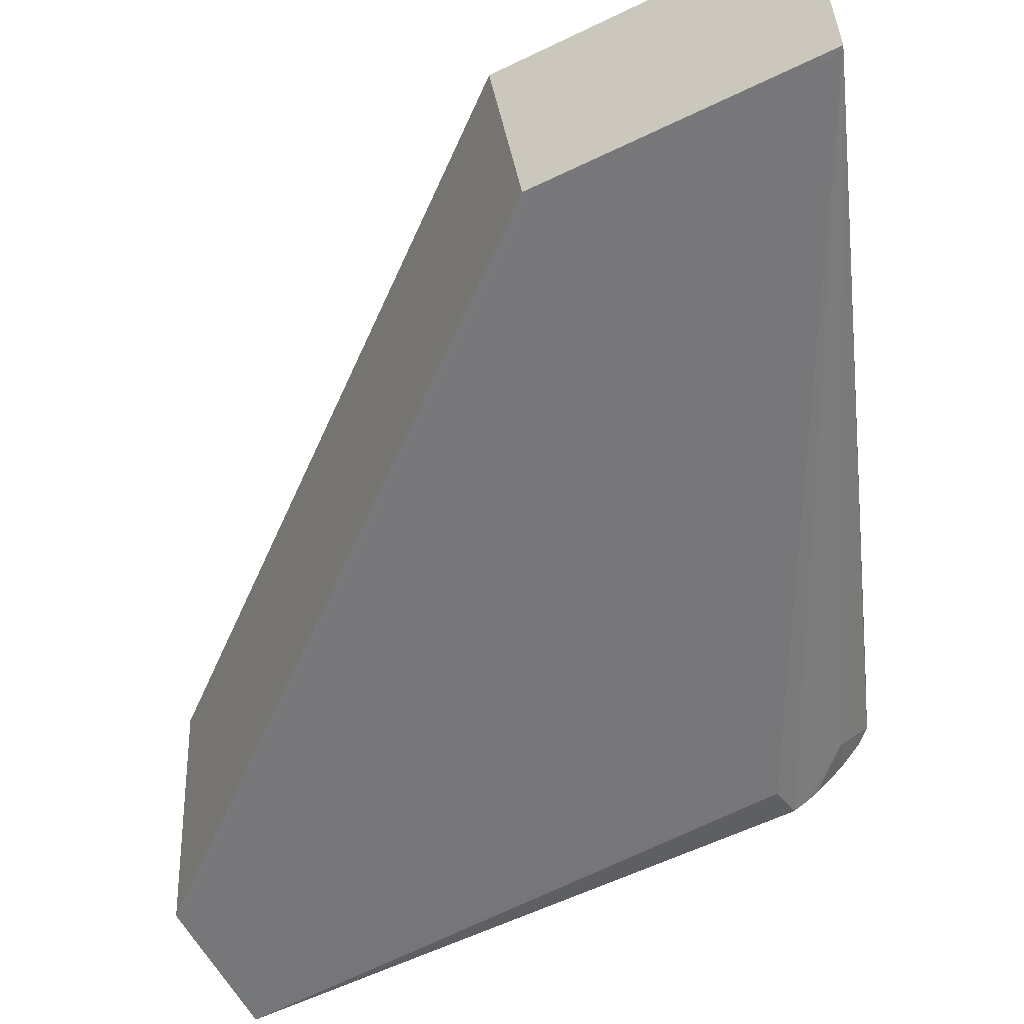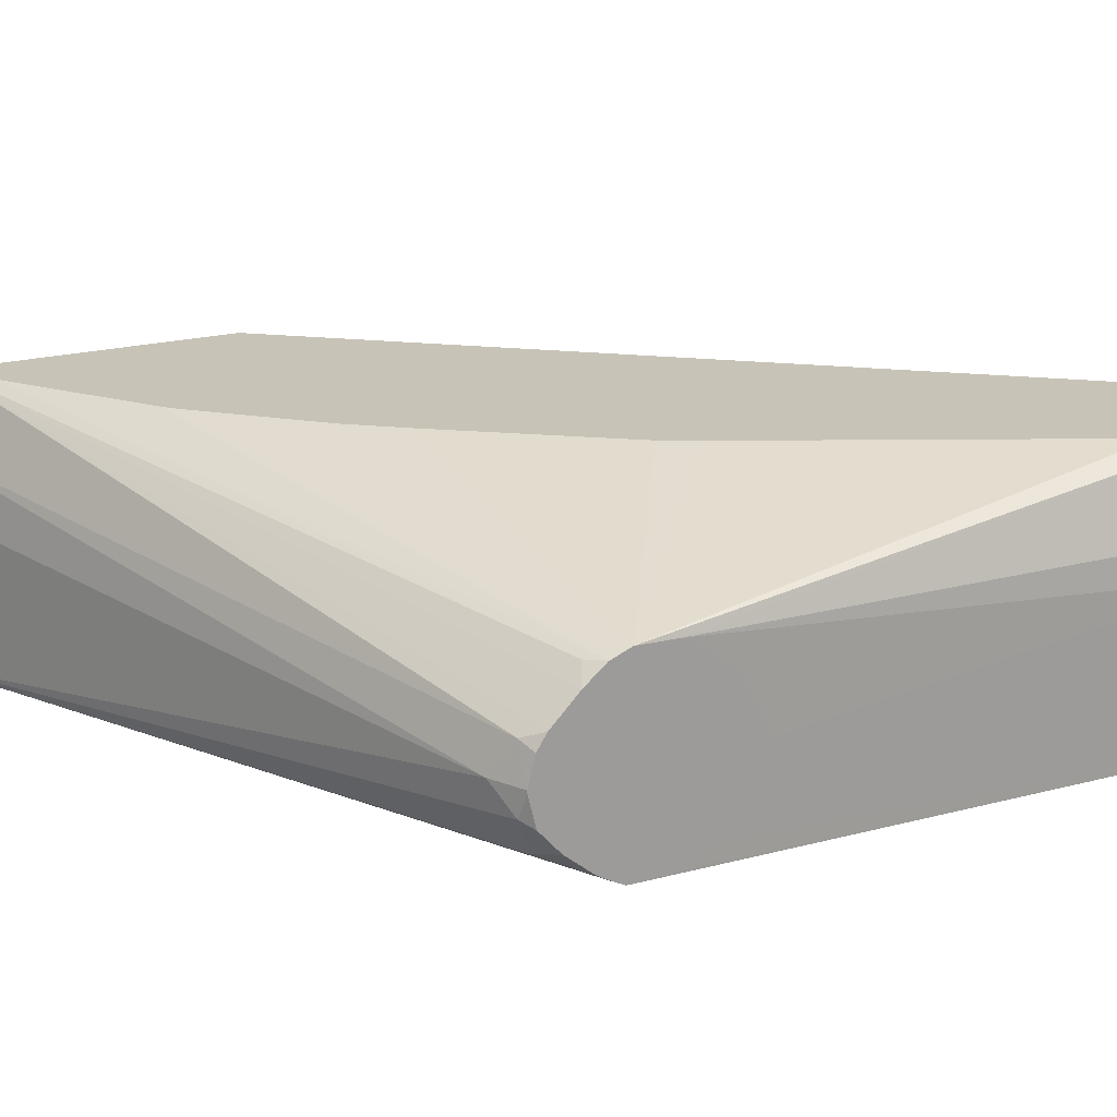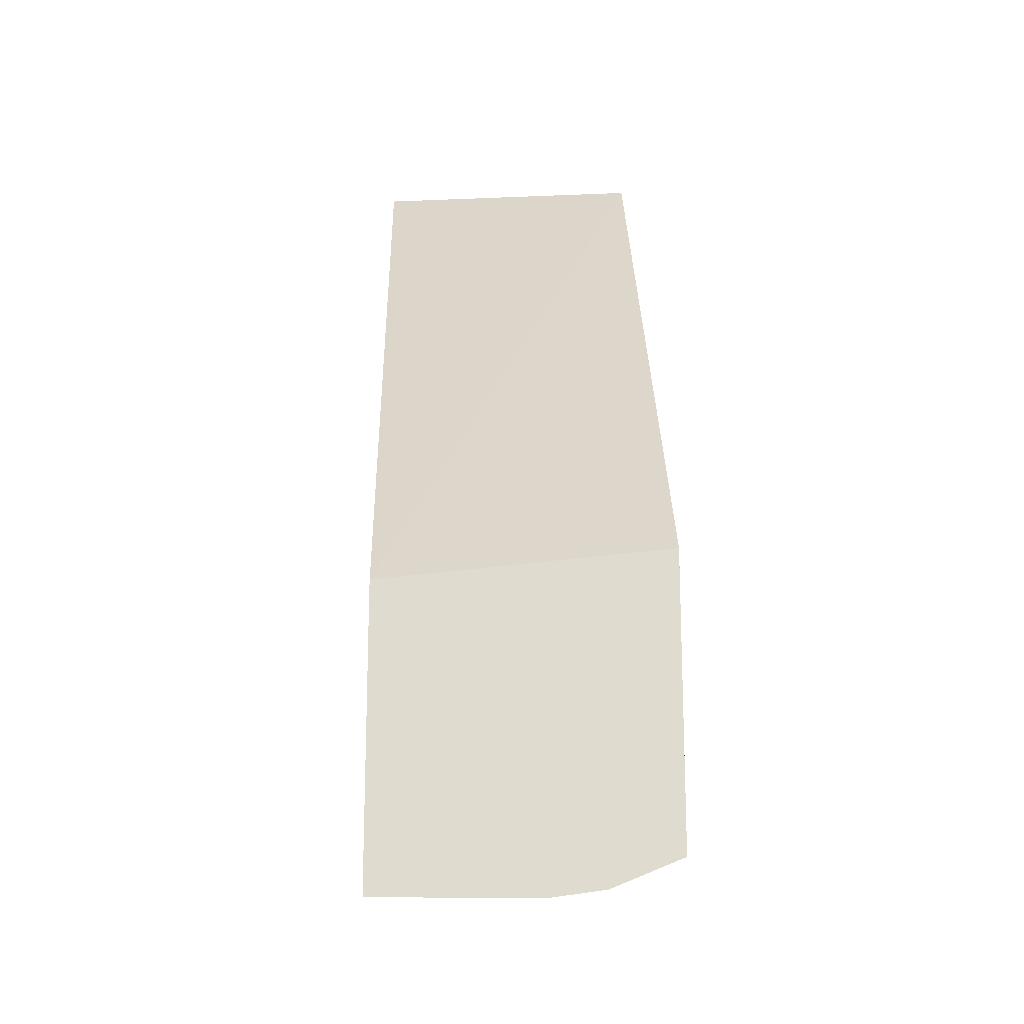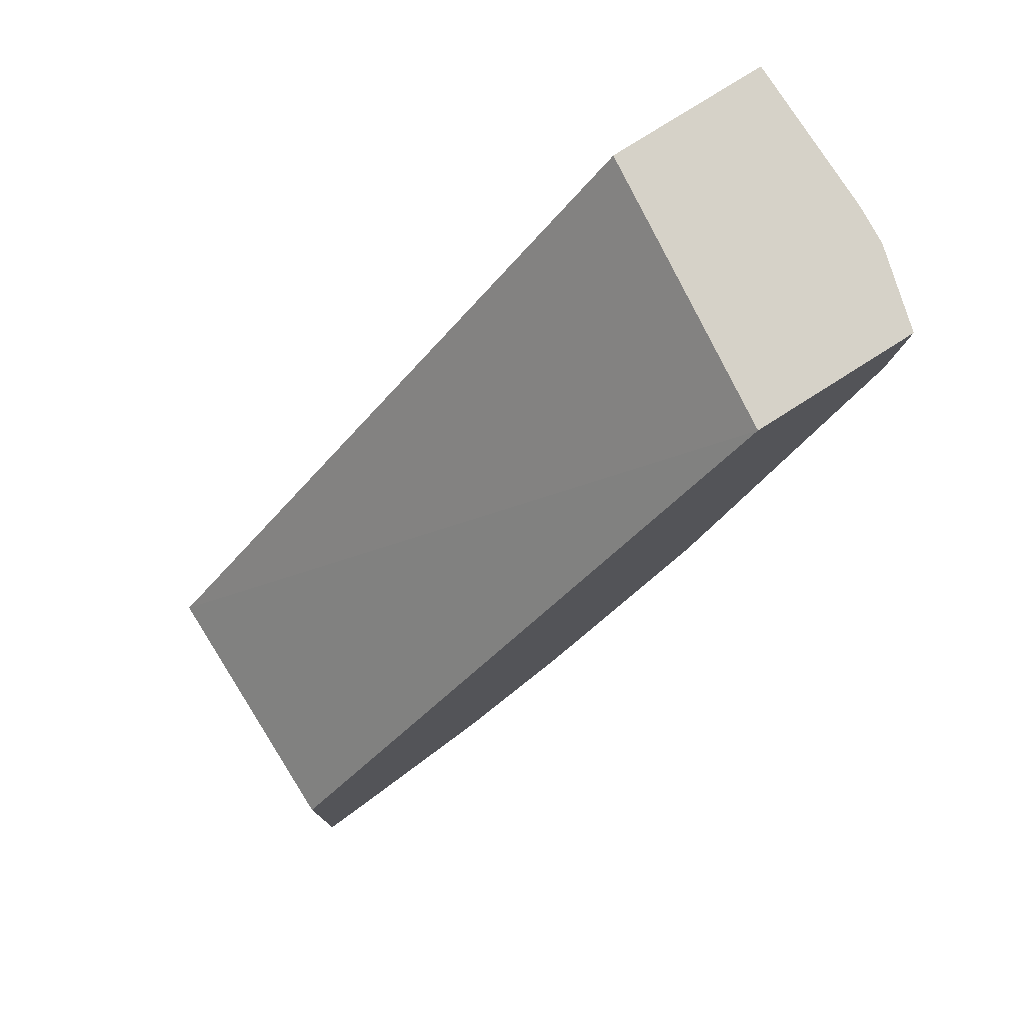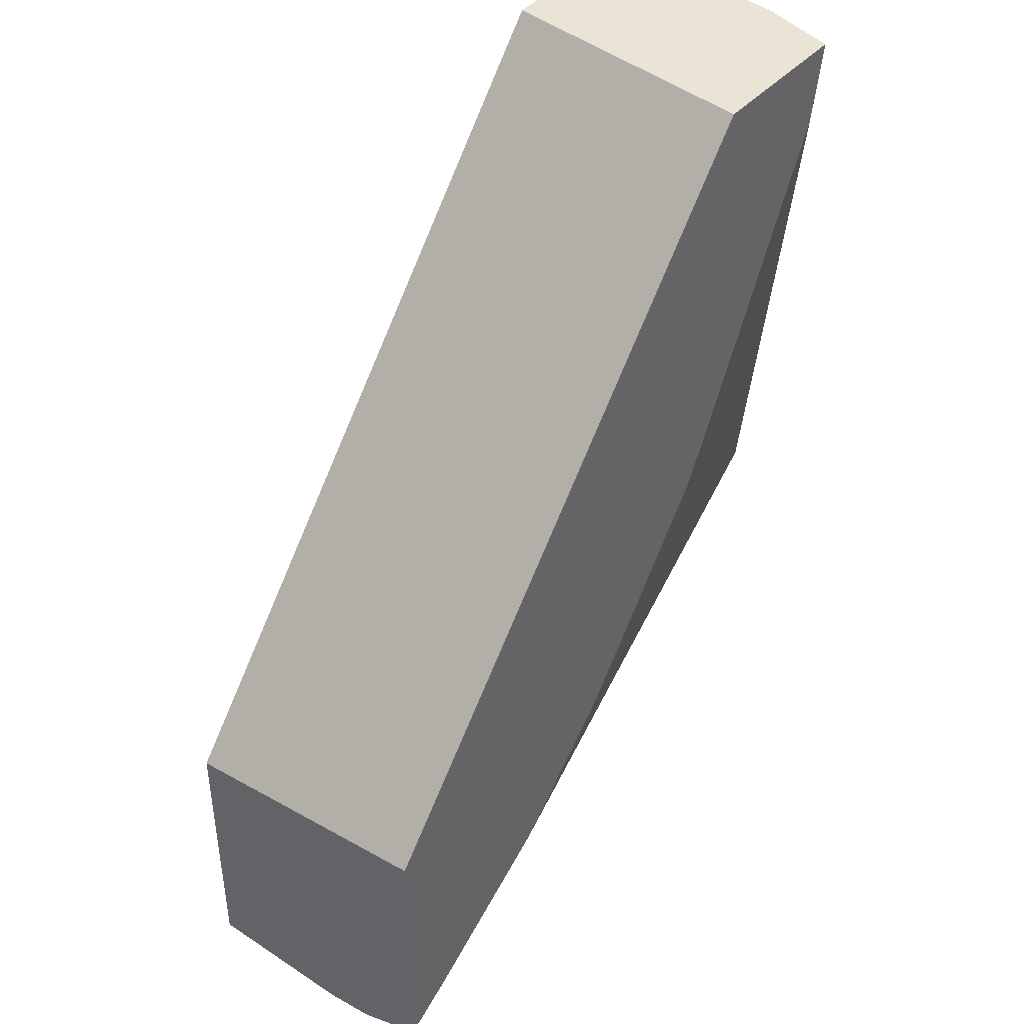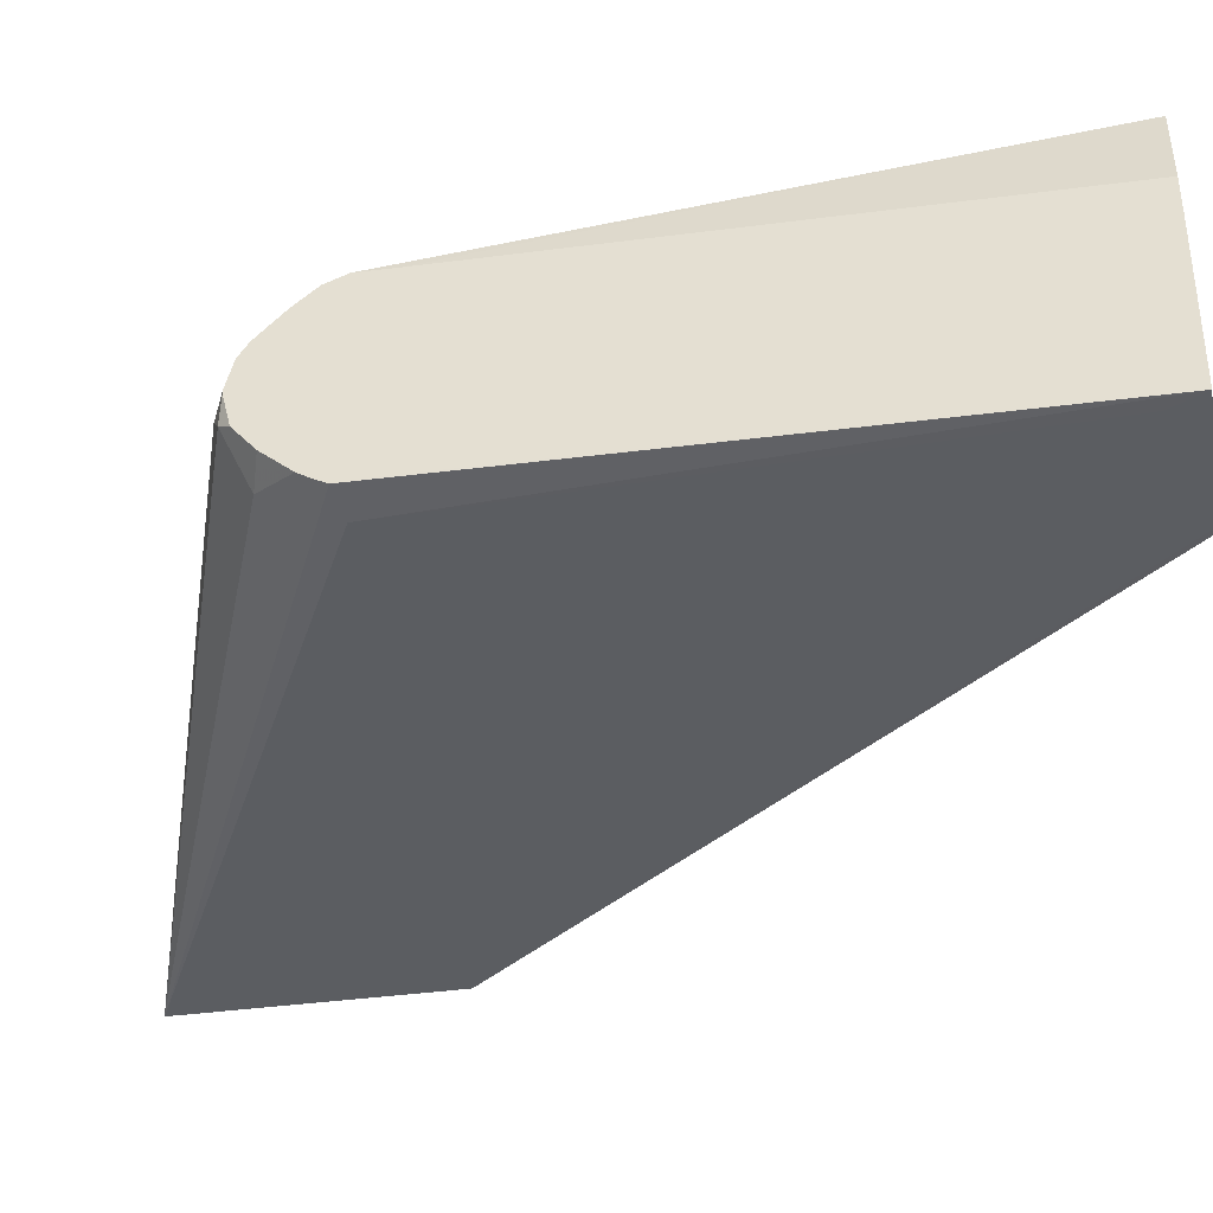
<metadata>
{"format":"obj","ext":"obj","renderer":"f3d","projection":"perspective","resolution":1024,"background":"white","views":[{"elev":-57.2,"azim":-63.3,"up":"+Z"},{"elev":19.6,"azim":62.4,"up":"+Z"},{"elev":-19.0,"azim":-91.9,"up":"+Y"},{"elev":77.8,"azim":-32.5,"up":"+Y"},{"elev":42.4,"azim":-52.1,"up":"+Y"},{"elev":-35.9,"azim":100.7,"up":"+Z"}]}
</metadata>
<code>
v 0.311 0.3053 -0.01761
v 0.311 0.2975 -0.002065
v 0.311 0.2981 -0.03369
v 0.3108 0.4629 -0.05286
v 0.3108 0.4629 -2.26e-06
v 0.311 0.2955 0.002051
v 0.311 0.2901 -0.04334
v 0.3054 0.4523 -0.05289
v 0.2868 0.4629 -0.05289
v 0.311 0.2809 -0.04818
v 0.311 0.2774 -0.04959
v 0.311 0.2629 -0.05
v 0.2996 0.2643 -0.05286
v 0.3097 0.4629 0.01285
v 0.311 0.2772 0.01475
v 0.311 0.2813 0.0127
v 0.311 0.2857 0.01013
v 0.2951 0.4207 -0.05289
v 0.2604 0.4629 -0.05289
v 0.311 0.2588 -0.04794
v 0.07396 0.1479 -0.05286
v 0.1116 0.1704 -0.05289
v 0.185 0.2291 -0.05289
v 0.212 0.2596 -0.05289
v 0.2159 0.2644 -0.05289
v 0.2599 0.3502 -0.05289
v 0.3019 0.4629 0.04033
v 0.311 0.2643 0.01507
v 0.2579 0.4629 -0.05286
v 0.07396 0.2379 -0.05289
v 0.07396 0.2427 -0.05286
v 0.311 0.2544 -0.04536
v 0.2996 0.2409 -0.04111
v 0.3084 0.2335 -0.02643
v 0.2996 0.2291 -0.01761
v 0.07396 0.1479 -2.26e-06
v 0.07396 0.1558 -0.05289
v 0.07637 0.1527 -0.05289
v 0.2472 0.4629 0.04033
v 0.297 0.4354 0.04033
v 0.1937 0.2589 0.04033
v 0.1804 0.2425 0.04033
v 0.1628 0.2249 0.04033
v 0.1452 0.2073 0.04033
v 0.1409 0.2039 0.04033
v 0.311 0.2573 0.01233
v 0.2802 0.4019 0.04033
v 0.2417 0.3248 0.04033
v 0.2352 0.313 0.04033
v 0.07396 0.2536 0.0403
v 0.311 0.2447 -0.0373
v 0.311 0.2375 -0.02907
v 0.311 0.2348 -0.01852
v 0.311 0.2348 -0.01761
v 0.3054 0.235 -0.005879
v 0.07396 0.1505 0.01762
v 0.07398 0.2537 0.04033
v 0.09166 0.1708 0.04033
v 0.3054 0.2526 0.01174
v 0.311 0.2498 0.006167
v 0.07396 0.2394 0.04033
v 0.311 0.2372 -0.008097
v 0.07396 0.16 0.04033
v 0.311 0.2405 -0.003096
v 0.311 0.2452 0.00154
f 27 61 63
f 27 44 43
f 27 63 58
f 27 58 45
f 27 45 44
f 27 43 42
f 27 48 47
f 27 41 49
f 27 49 48
f 27 40 28
f 27 47 40
f 27 57 61
f 27 42 41
f 27 39 57
f 21 34 35
f 21 38 22
f 21 37 38
f 21 30 37
f 21 31 30
f 21 50 31
f 21 61 50
f 21 63 61
f 21 56 63
f 21 36 56
f 21 35 36
f 20 33 21
f 28 41 42
f 20 32 33
f 21 33 34
f 28 42 43
f 58 63 59
f 28 44 45
f 19 31 29
f 63 64 65
f 60 63 65
f 59 63 60
f 55 64 63
f 55 62 64
f 55 63 56
f 54 62 55
f 50 61 57
f 46 58 59
f 46 59 60
f 45 58 46
f 39 50 57
f 35 56 36
f 35 55 56
f 35 54 55
f 35 53 54
f 34 53 35
f 34 52 53
f 33 52 34
f 33 51 52
f 32 51 33
f 31 50 39
f 29 31 39
f 28 49 41
f 28 48 49
f 28 47 48
f 28 40 47
f 28 45 46
f 28 43 44
f 19 30 31
f 4 13 8
f 14 27 15
f 4 9 19
f 4 8 9
f 3 7 4
f 2 5 6
f 1 5 2
f 1 4 5
f 1 3 4
f 1 7 3
f 1 10 7
f 1 11 10
f 1 12 11
f 1 20 12
f 1 32 20
f 4 19 29
f 1 51 32
f 1 53 52
f 1 54 53
f 1 62 54
f 1 64 62
f 1 65 64
f 1 60 65
f 1 46 60
f 1 28 46
f 1 15 28
f 1 16 15
f 1 17 16
f 1 6 17
f 15 27 28
f 1 52 51
f 4 29 39
f 1 2 6
f 4 27 14
f 4 39 27
f 13 25 26
f 13 24 25
f 13 23 24
f 13 22 23
f 13 21 22
f 12 21 13
f 12 20 21
f 8 19 9
f 8 30 19
f 8 37 30
f 8 38 37
f 8 22 38
f 8 23 22
f 13 26 18
f 8 25 24
f 8 24 23
f 4 7 10
f 4 10 11
f 4 11 12
f 4 12 13
f 5 14 15
f 4 14 5
f 5 16 17
f 5 17 6
f 8 13 18
f 8 18 26
f 8 26 25
f 5 15 16

</code>
